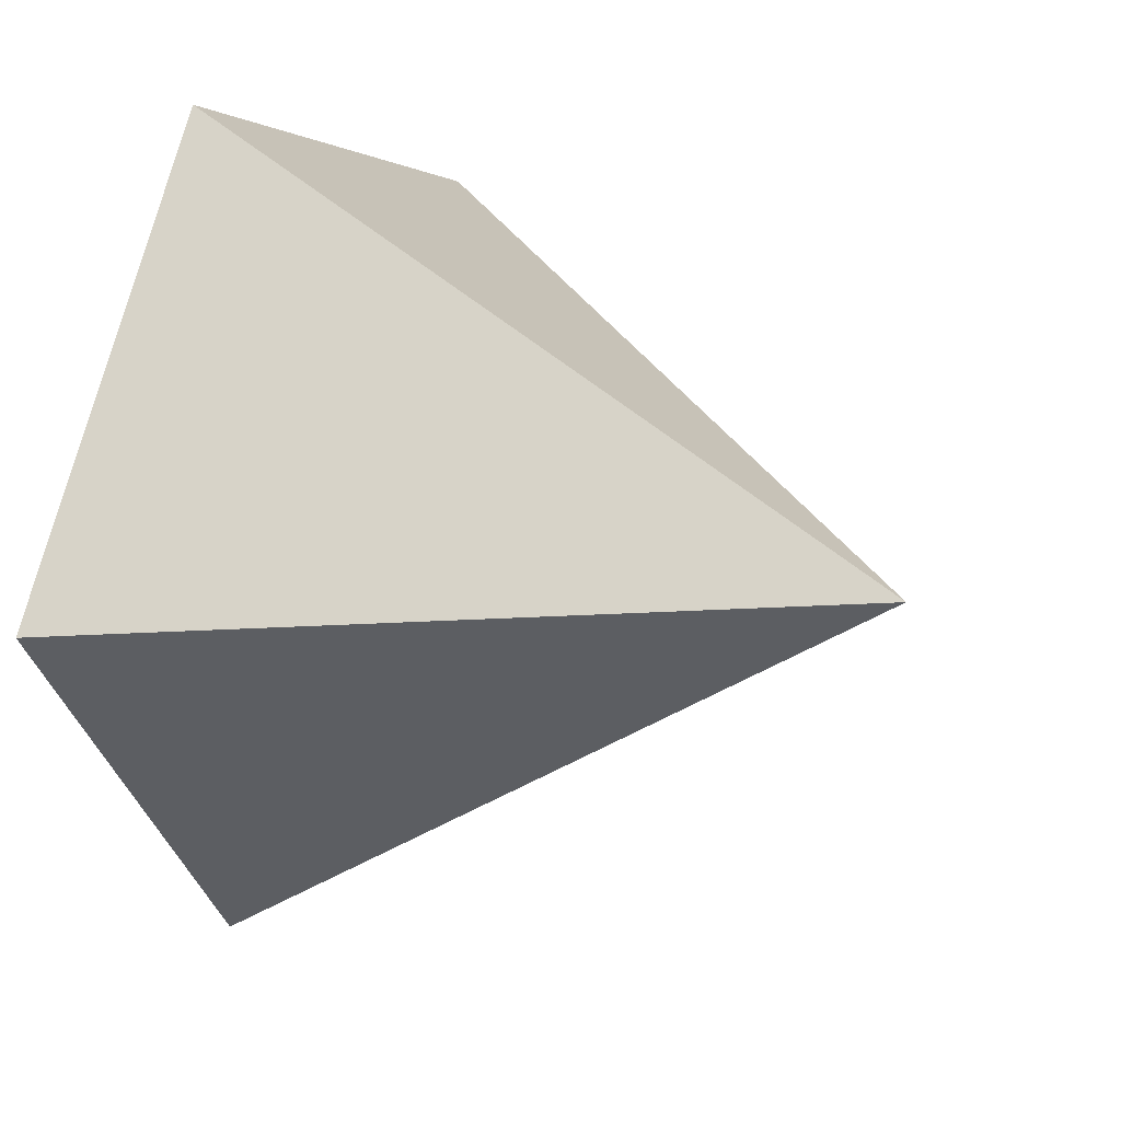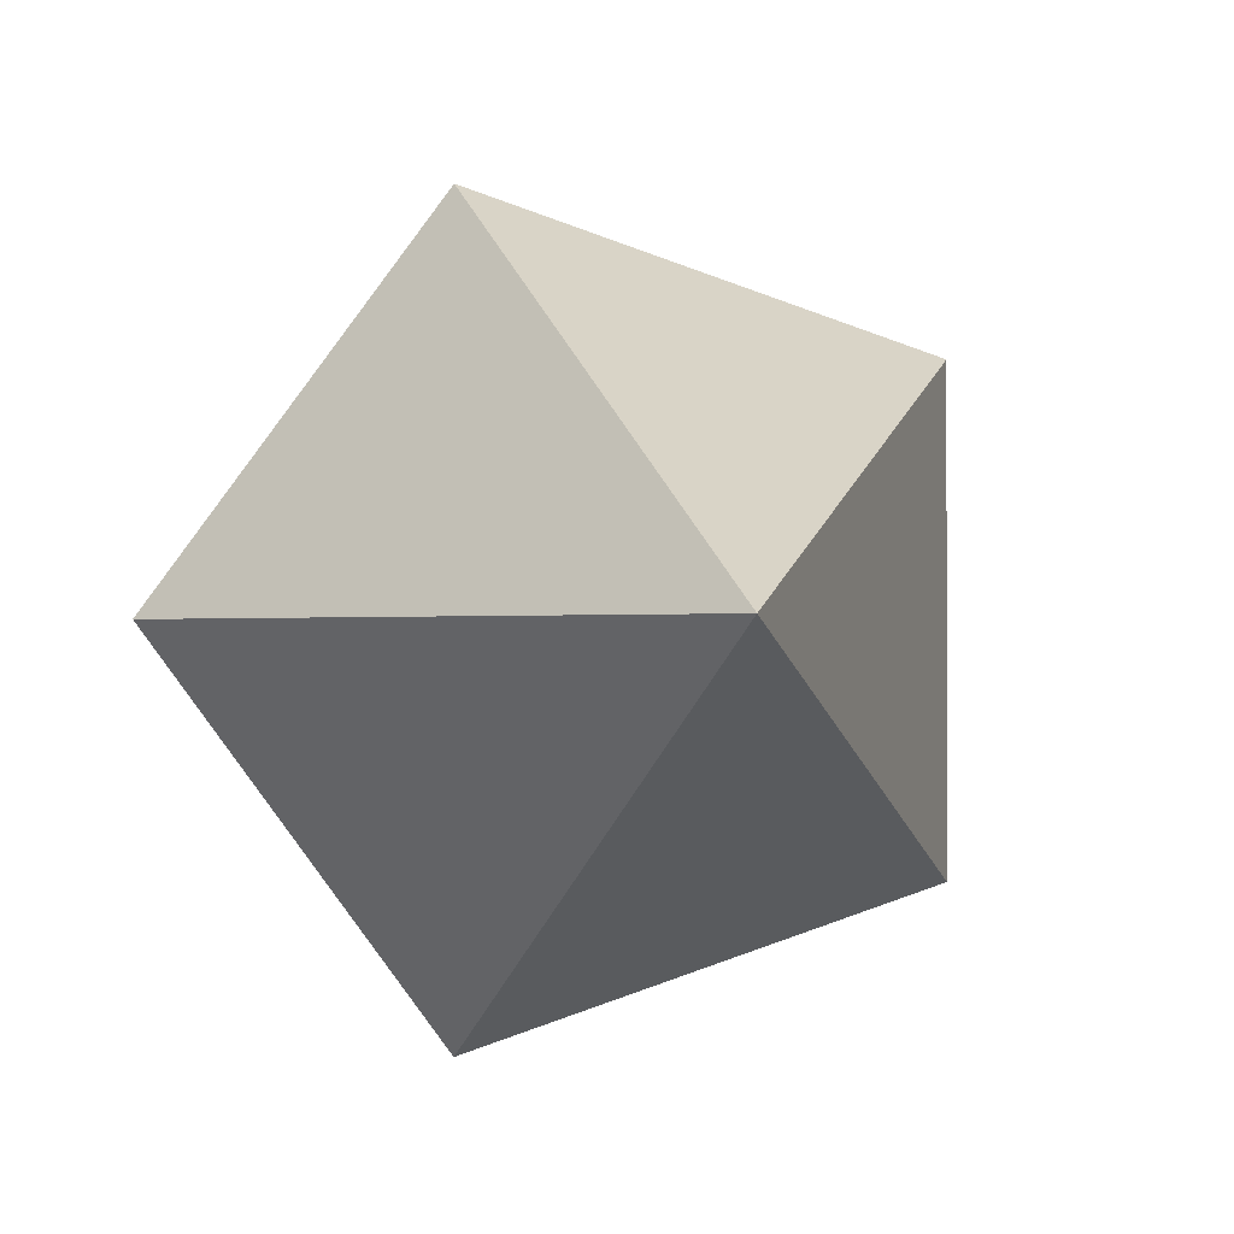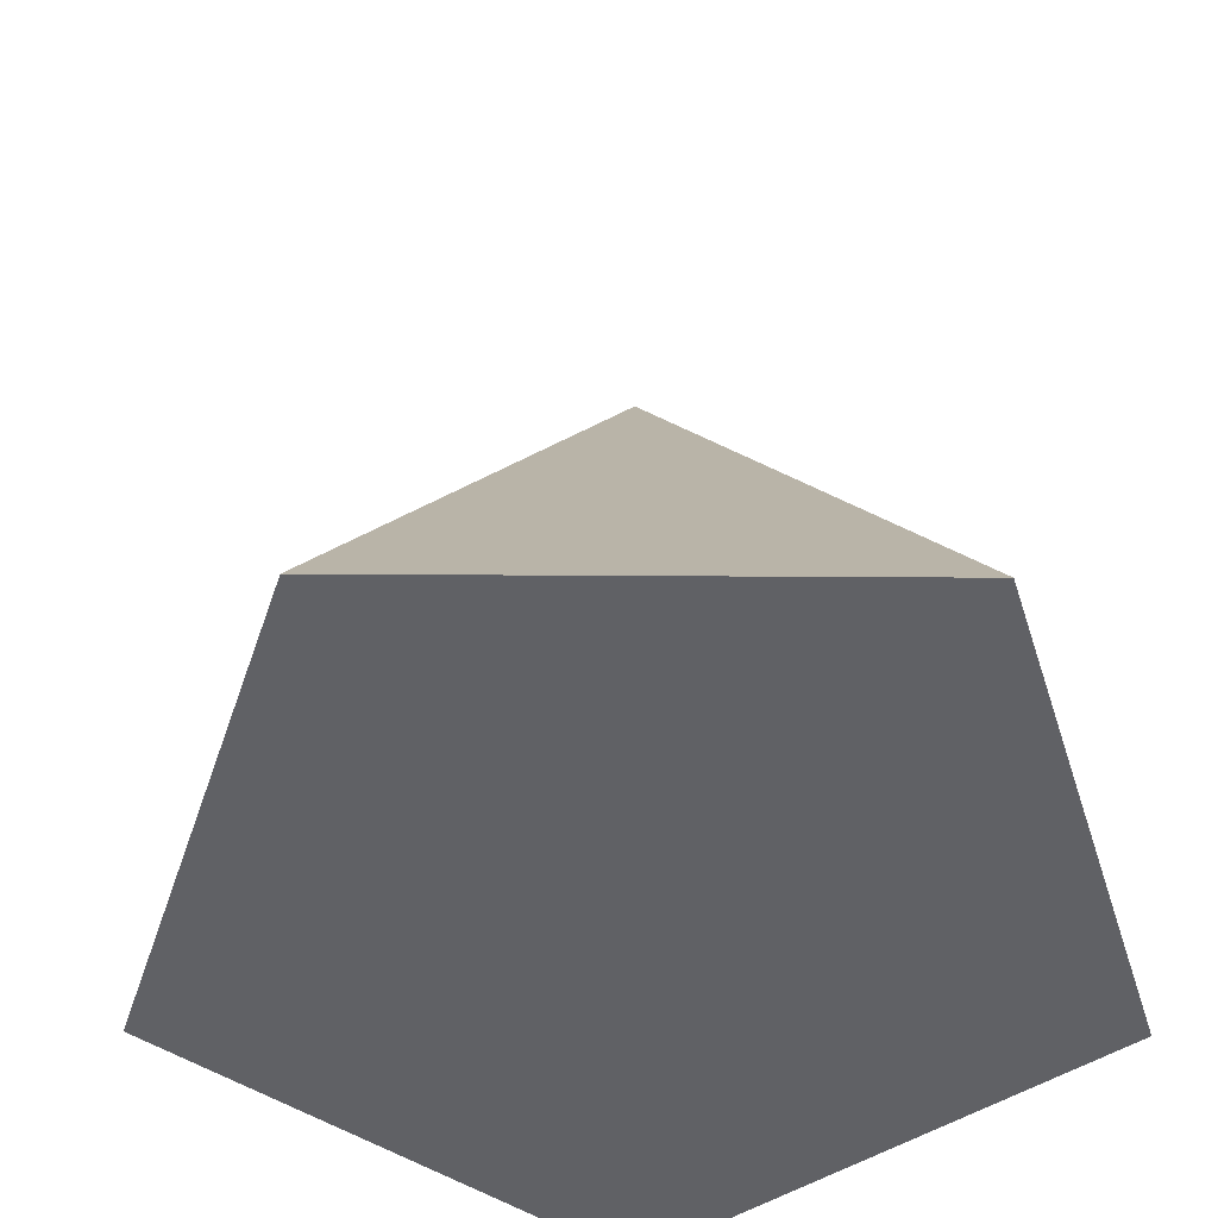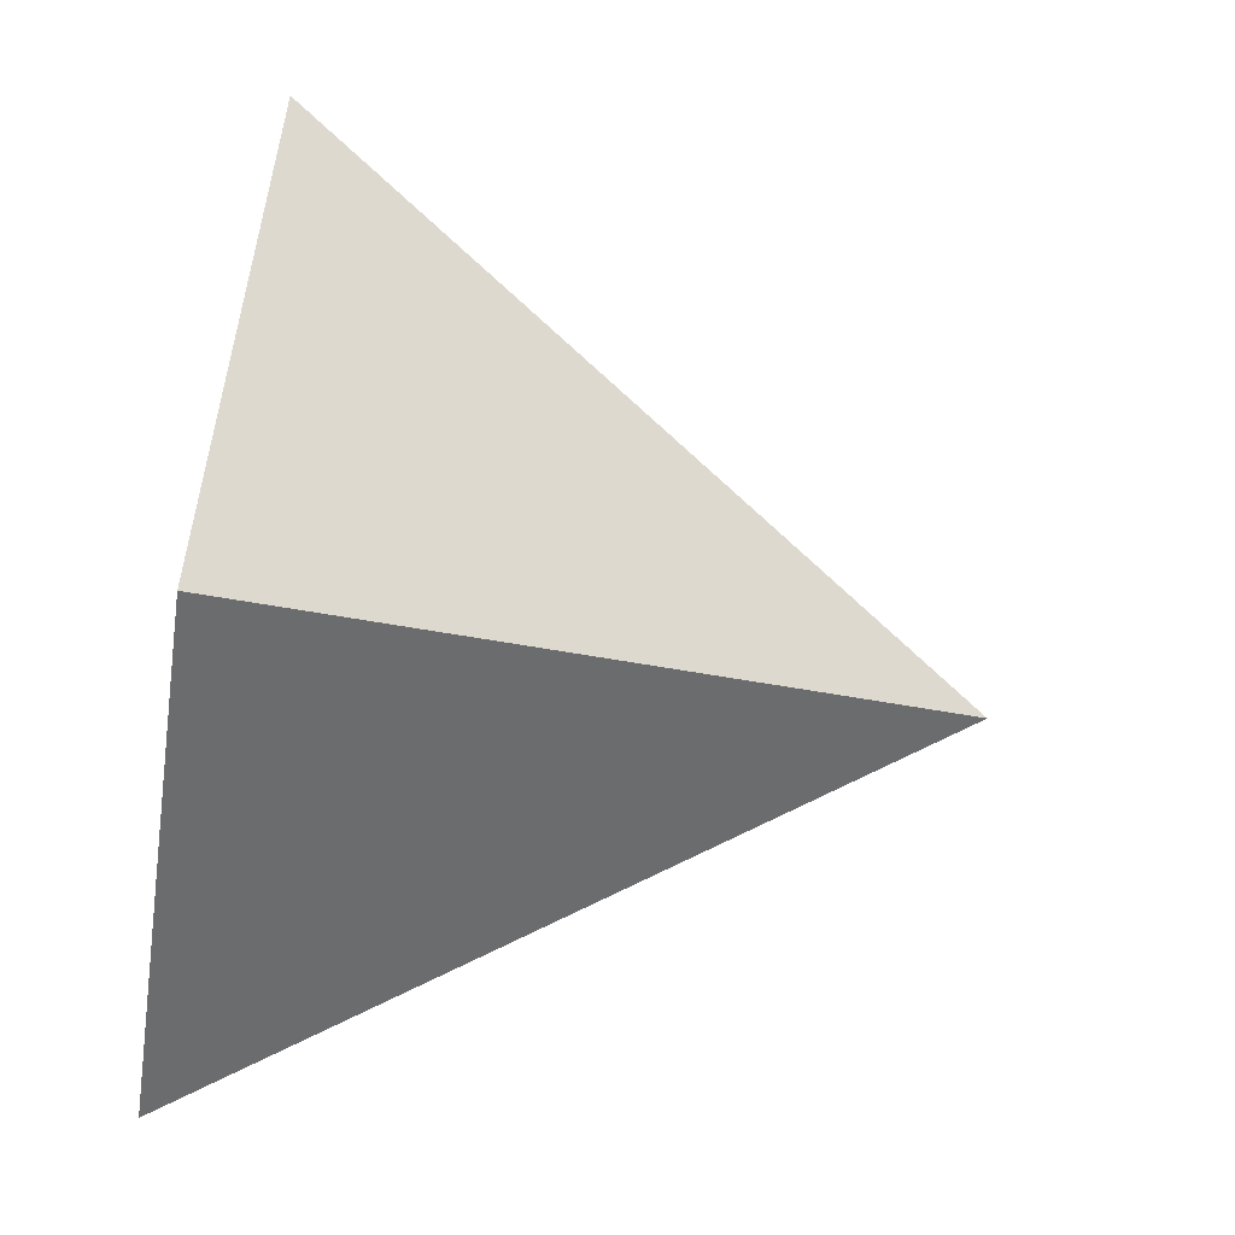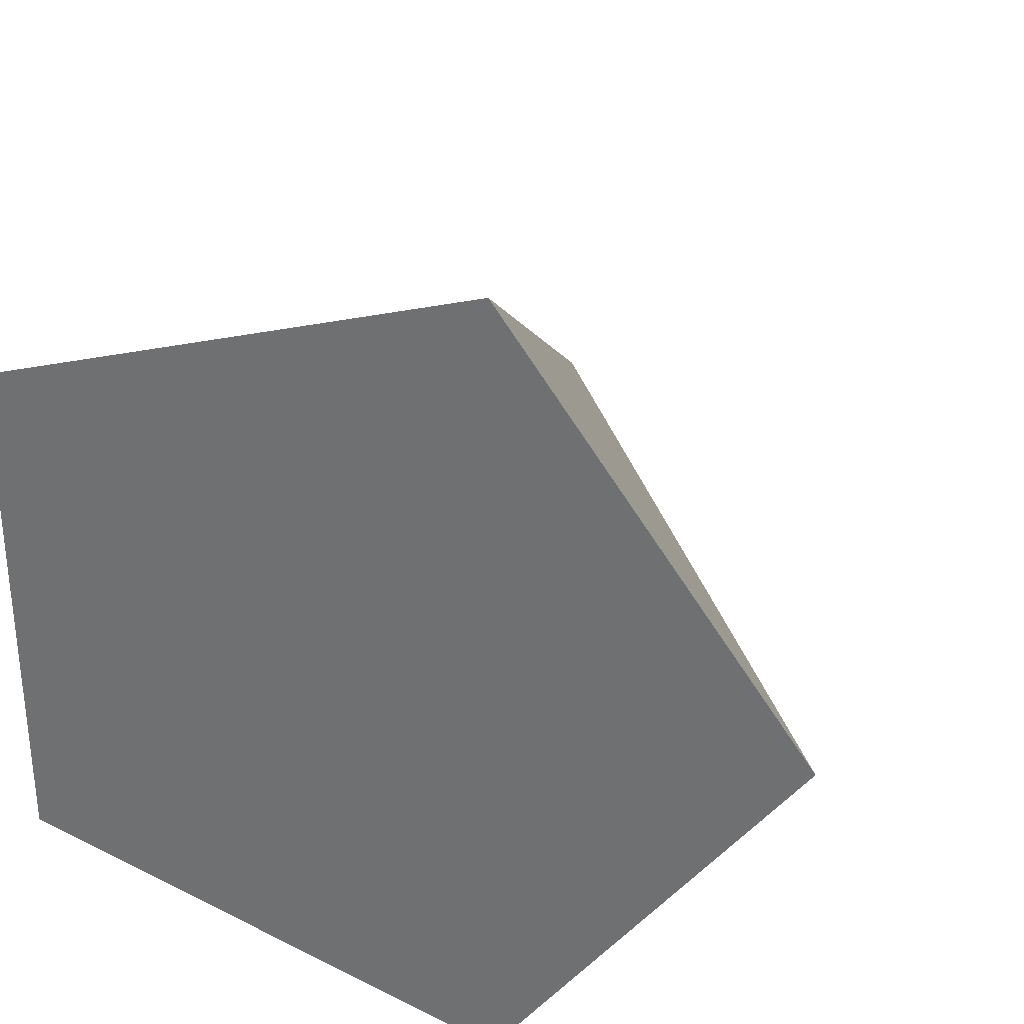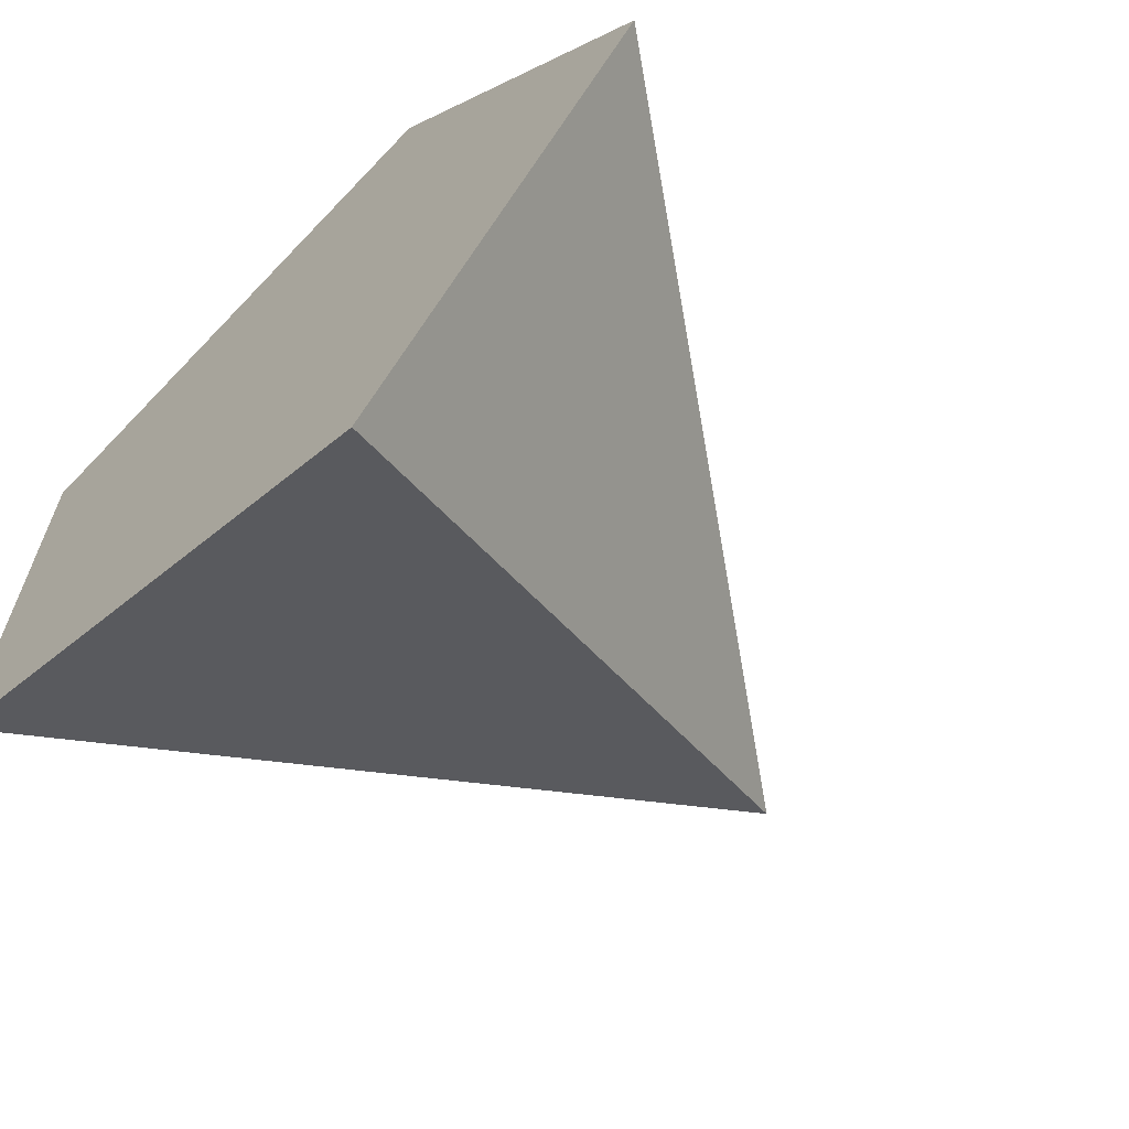
<metadata>
{"format":"obj","ext":"obj","renderer":"f3d","projection":"perspective","resolution":1024,"background":"white","views":[{"elev":19.4,"azim":117.2,"up":"+Z"},{"elev":-0.5,"azim":168.8,"up":"+Z"},{"elev":-48.6,"azim":125.6,"up":"+Y"},{"elev":-73.7,"azim":81.4,"up":"+Z"},{"elev":31.6,"azim":19.2,"up":"+Z"},{"elev":-65.6,"azim":43.7,"up":"+Z"}]}
</metadata>
<code>
v 0.2283 -0.5 -0.755
v -0.6592 -0.5 -0.4666
v -0.6592 -0.5 0.4666
v 0.2283 -0.5 0.755
v 0.7768 -0.5 0
v -0.01699 0.6896 0
f 1 5 4 3 2
f 1 2 6
f 2 3 6
f 3 4 6
f 4 5 6
f 5 1 6

</code>
